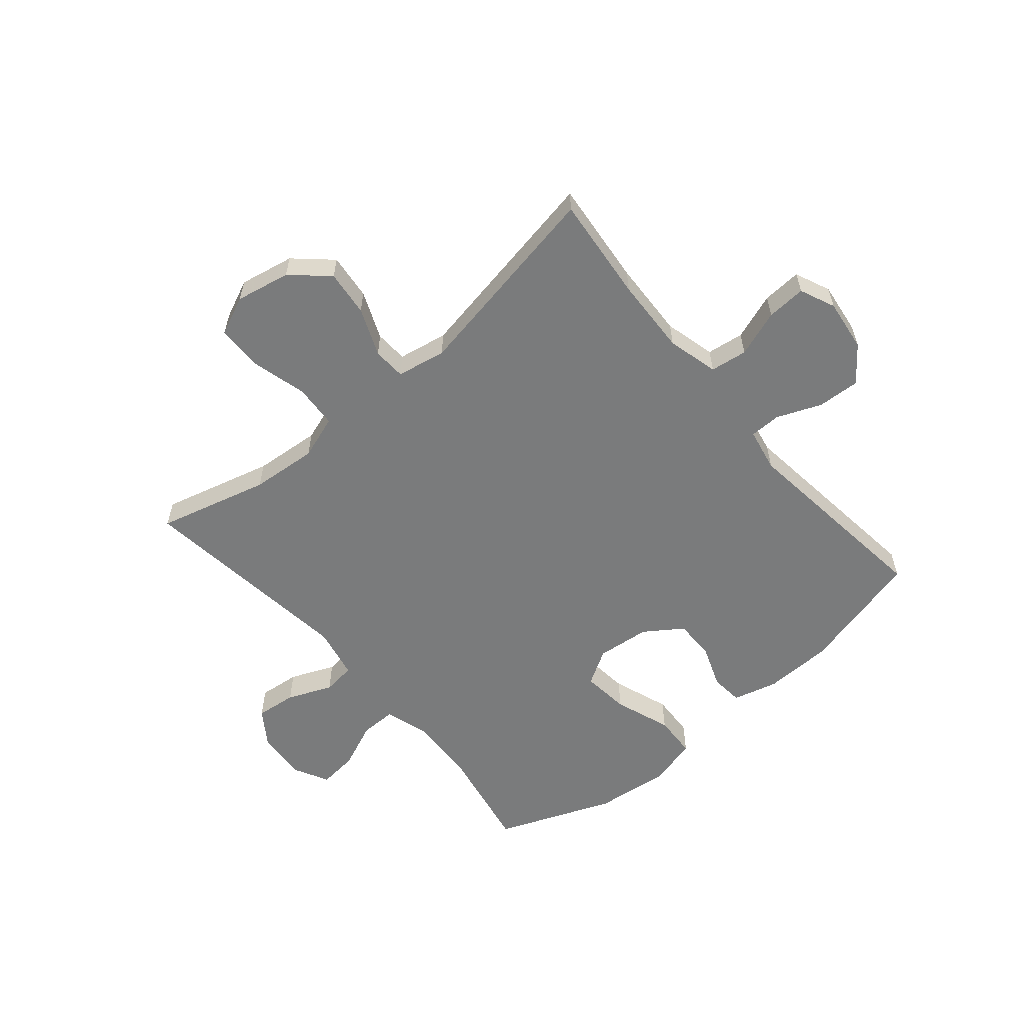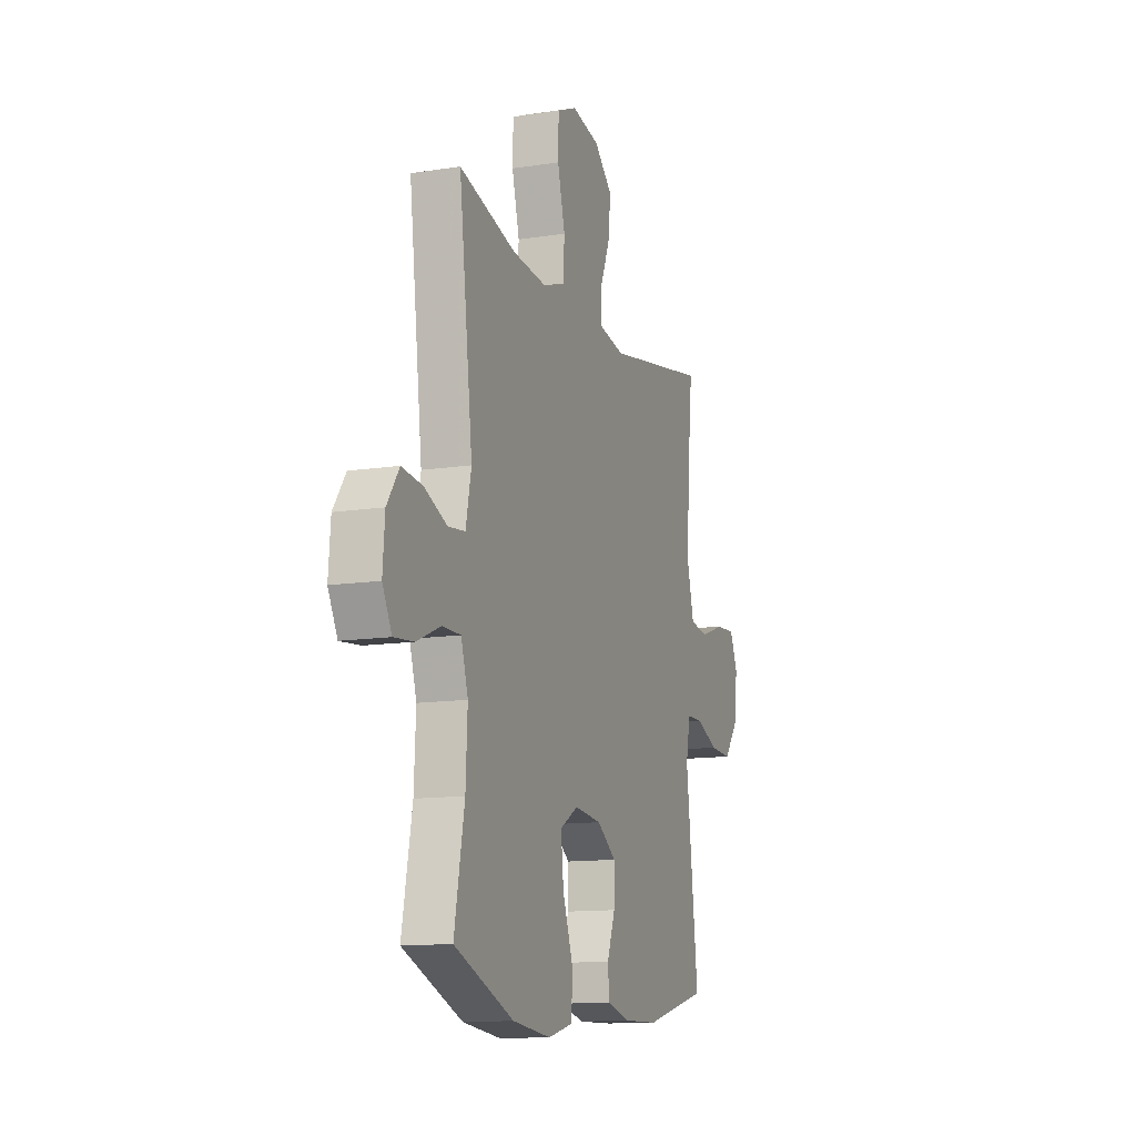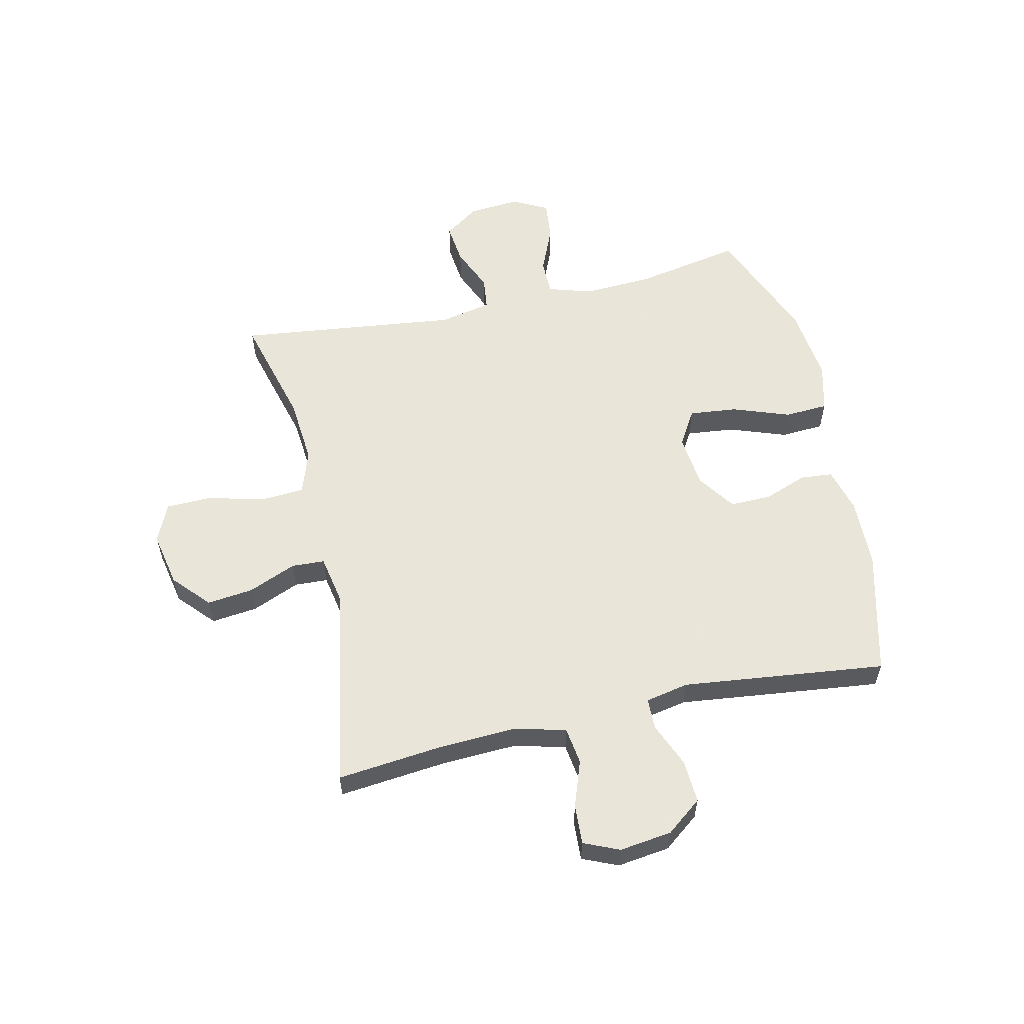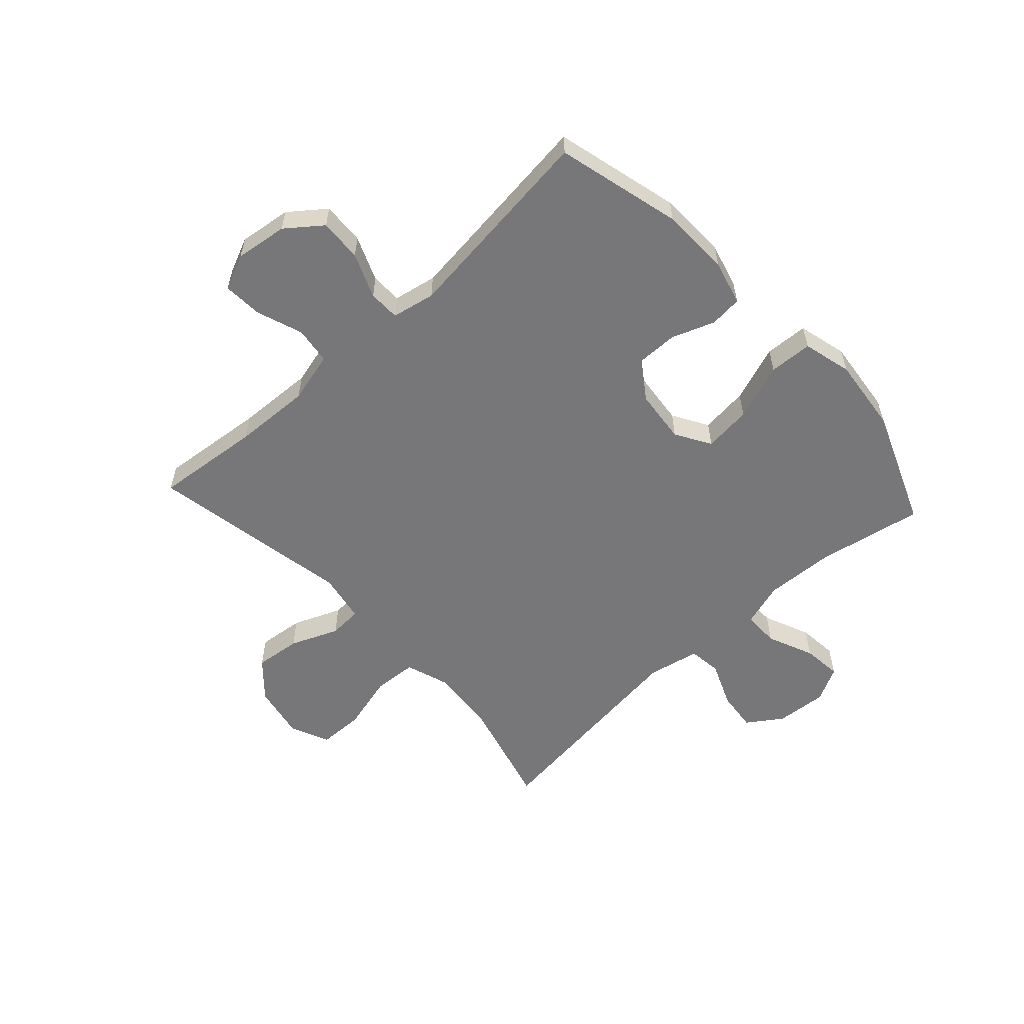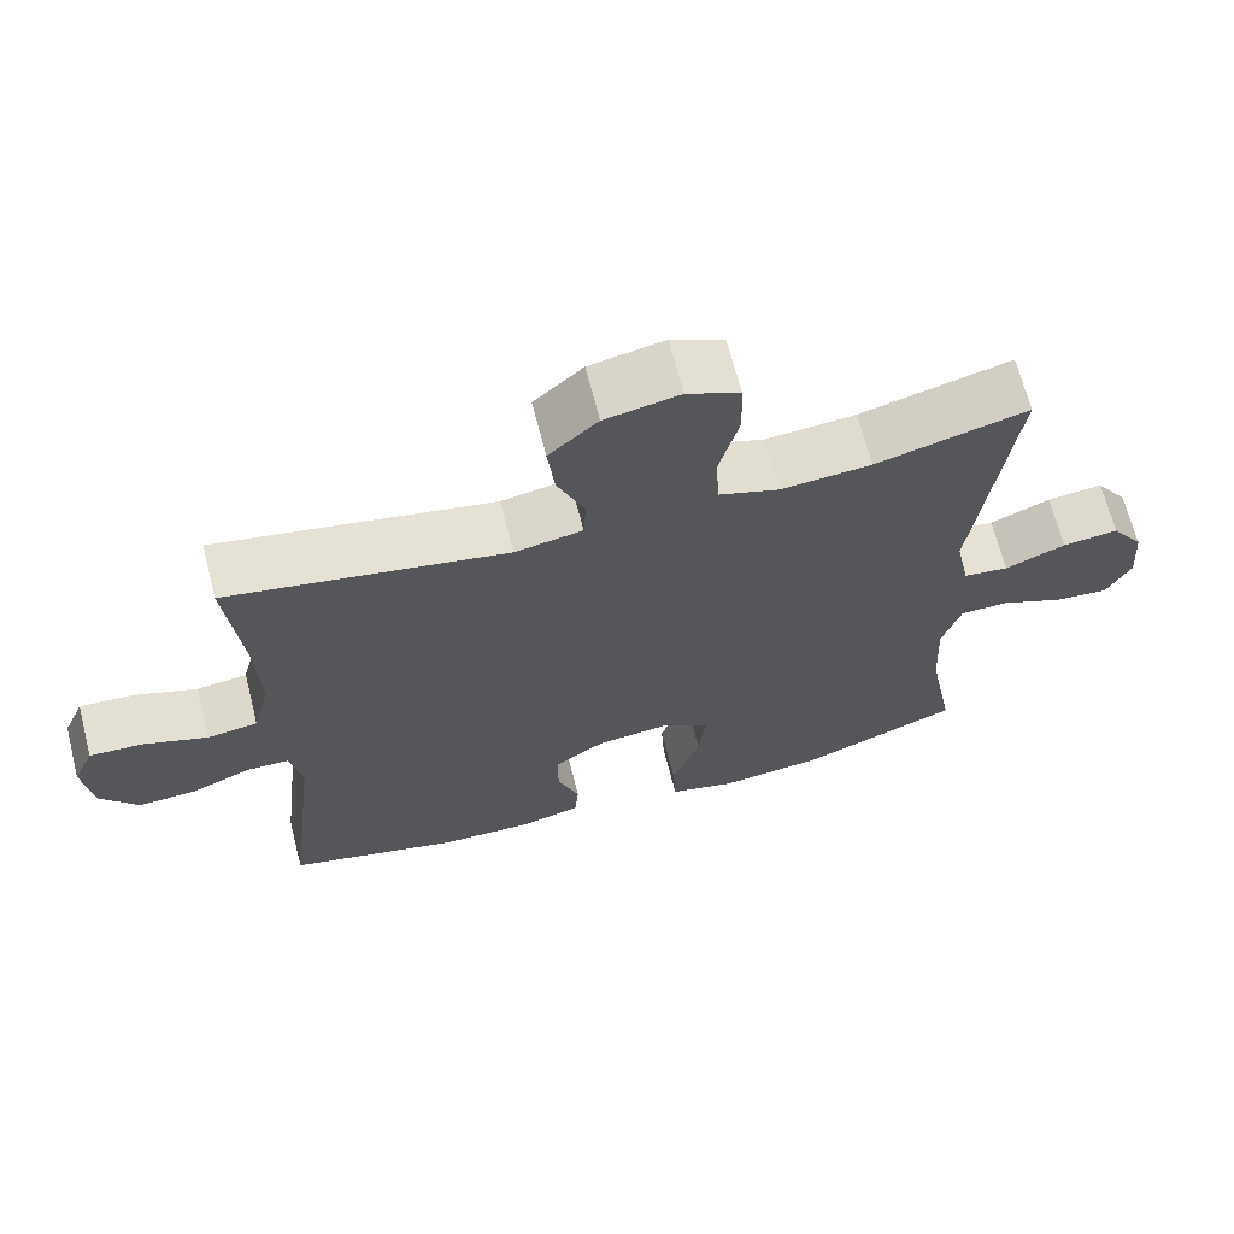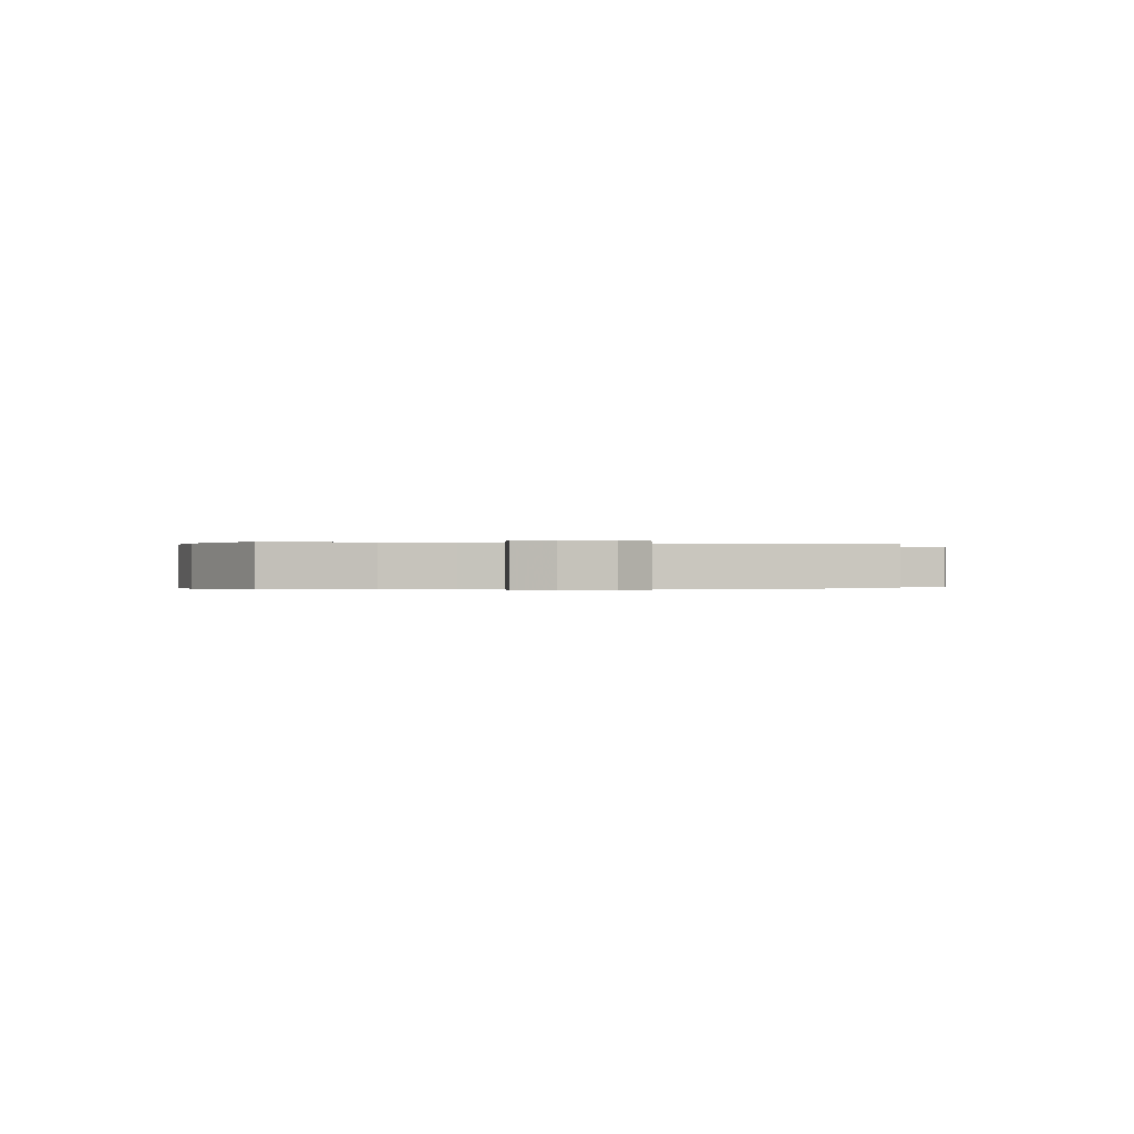
<metadata>
{"format":"obj","ext":"obj","renderer":"f3d","projection":"perspective","resolution":1024,"background":"white","views":[{"elev":-58.3,"azim":40.3,"up":"+Y"},{"elev":-12.6,"azim":-70.1,"up":"+Z"},{"elev":57.7,"azim":77.2,"up":"+Y"},{"elev":-57.2,"azim":132.6,"up":"+Y"},{"elev":67.0,"azim":165.7,"up":"+Z"},{"elev":-0.2,"azim":-102.1,"up":"+Y"}]}
</metadata>
<code>
v -0.5 0.07 -0.5
v -0.465 0.07 -0.315
v -0.459 0.07 -0.193
v -0.483 0.07 -0.115
v -0.546 0.07 -0.115
v -0.628 0.07 -0.15
v -0.697 0.07 -0.157
v -0.729 0.07 -0.096
v -0.722 0.07 -0.006
v -0.68 0.07 0.055
v -0.608 0.07 0.047
v -0.53 0.07 0.014
v -0.472 0.07 0.021
v -0.453 0.07 0.112
v -0.5 0.07 0.5
v -0.305 0.07 0.448
v -0.188 0.07 0.438
v -0.111 0.07 0.464
v -0.106 0.07 0.541
v -0.132 0.07 0.64
v -0.13 0.07 0.72
v -0.062 0.07 0.75
v 0.034 0.07 0.731
v 0.097 0.07 0.674
v 0.088 0.07 0.593
v 0.053 0.07 0.509
v 0.056 0.07 0.451
v 0.143 0.07 0.435
v 0.5 0.07 0.5
v 0.481 0.07 0.314
v 0.475 0.07 0.179
v 0.498 0.07 0.089
v 0.563 0.07 0.08
v 0.645 0.07 0.109
v 0.714 0.07 0.113
v 0.741 0.07 0.051
v 0.729 0.07 -0.041
v 0.681 0.07 -0.103
v 0.606 0.07 -0.099
v 0.528 0.07 -0.067
v 0.473 0.07 -0.068
v 0.458 0.07 -0.144
v 0.5 0.07 -0.5
v 0.28 0.07 -0.556
v 0.159 0.07 -0.559
v 0.08 0.07 -0.538
v 0.075 0.07 -0.481
v 0.103 0.07 -0.406
v 0.104 0.07 -0.334
v 0.038 0.07 -0.288
v -0.056 0.07 -0.278
v -0.118 0.07 -0.315
v -0.109 0.07 -0.399
v -0.073 0.07 -0.499
v -0.077 0.07 -0.575
v -0.163 0.07 -0.597
v -0.295 0.07 -0.582
v -0.5 0 -0.5
v -0.465 0 -0.315
v -0.459 0 -0.193
v -0.483 0 -0.115
v -0.546 0 -0.115
v -0.628 0 -0.15
v -0.697 0 -0.157
v -0.729 0 -0.096
v -0.722 0 -0.006
v -0.68 0 0.055
v -0.608 0 0.047
v -0.53 0 0.014
v -0.472 0 0.021
v -0.453 0 0.112
v -0.5 0 0.5
v -0.305 0 0.448
v -0.188 0 0.438
v -0.111 0 0.464
v -0.106 0 0.541
v -0.132 0 0.64
v -0.13 0 0.72
v -0.062 0 0.75
v 0.034 0 0.731
v 0.097 0 0.674
v 0.088 0 0.593
v 0.053 0 0.509
v 0.056 0 0.451
v 0.143 0 0.435
v 0.5 0 0.5
v 0.481 0 0.314
v 0.475 0 0.179
v 0.498 0 0.089
v 0.563 0 0.08
v 0.645 0 0.109
v 0.714 0 0.113
v 0.741 0 0.051
v 0.729 0 -0.041
v 0.681 0 -0.103
v 0.606 0 -0.099
v 0.528 0 -0.067
v 0.473 0 -0.068
v 0.458 0 -0.144
v 0.5 0 -0.5
v 0.28 0 -0.556
v 0.159 0 -0.559
v 0.08 0 -0.538
v 0.075 0 -0.481
v 0.103 0 -0.406
v 0.104 0 -0.334
v 0.038 0 -0.288
v -0.056 0 -0.278
v -0.118 0 -0.315
v -0.109 0 -0.399
v -0.073 0 -0.499
v -0.077 0 -0.575
v -0.163 0 -0.597
v -0.295 0 -0.582
f 57 1 2
f 56 57 2
f 55 56 2
f 54 55 2
f 53 54 2
f 52 53 2 3
f 51 52 3 4
f 50 51 4
f 46 47 48
f 45 46 48
f 44 45 48
f 43 44 48
f 42 43 48
f 41 42 48 49
f 38 39 40
f 37 38 40
f 36 37 40
f 35 36 40
f 34 35 40
f 33 34 40
f 32 33 40 41
f 41 49 50
f 32 41 50
f 31 32 50
f 28 29 30
f 31 50 4
f 30 31 4
f 28 30 4
f 27 28 4
f 24 25 26
f 23 24 26
f 22 23 26
f 21 22 26
f 20 21 26
f 19 20 26
f 14 15 16
f 13 14 16 17
f 10 11 12
f 9 10 12
f 8 9 12
f 7 8 12
f 6 7 12
f 5 6 12
f 5 12 13
f 13 17 18
f 5 13 18
f 4 5 18
f 18 19 26 27
f 4 18 27
f 59 58 114
f 59 114 113
f 59 113 112
f 59 112 111
f 59 111 110
f 60 59 110 109
f 61 60 109 108
f 61 108 107
f 105 104 103
f 105 103 102
f 105 102 101
f 105 101 100
f 105 100 99
f 106 105 99 98
f 97 96 95
f 97 95 94
f 97 94 93
f 97 93 92
f 97 92 91
f 97 91 90
f 98 97 90 89
f 107 106 98
f 107 98 89
f 107 89 88
f 87 86 85
f 61 107 88
f 61 88 87
f 61 87 85
f 61 85 84
f 83 82 81
f 83 81 80
f 83 80 79
f 83 79 78
f 83 78 77
f 83 77 76
f 73 72 71
f 74 73 71 70
f 69 68 67
f 69 67 66
f 69 66 65
f 69 65 64
f 69 64 63
f 69 63 62
f 70 69 62
f 75 74 70
f 75 70 62
f 75 62 61
f 84 83 76 75
f 84 75 61
f 1 58 59 2
f 2 59 60 3
f 3 60 61 4
f 4 61 62 5
f 5 62 63 6
f 6 63 64 7
f 7 64 65 8
f 8 65 66 9
f 9 66 67 10
f 10 67 68 11
f 11 68 69 12
f 12 69 70 13
f 13 70 71 14
f 14 71 72 15
f 15 72 73 16
f 16 73 74 17
f 17 74 75 18
f 18 75 76 19
f 19 76 77 20
f 20 77 78 21
f 21 78 79 22
f 22 79 80 23
f 23 80 81 24
f 24 81 82 25
f 25 82 83 26
f 26 83 84 27
f 27 84 85 28
f 28 85 86 29
f 29 86 87 30
f 30 87 88 31
f 31 88 89 32
f 32 89 90 33
f 33 90 91 34
f 34 91 92 35
f 35 92 93 36
f 36 93 94 37
f 37 94 95 38
f 38 95 96 39
f 39 96 97 40
f 40 97 98 41
f 41 98 99 42
f 42 99 100 43
f 43 100 101 44
f 44 101 102 45
f 45 102 103 46
f 46 103 104 47
f 47 104 105 48
f 48 105 106 49
f 49 106 107 50
f 50 107 108 51
f 51 108 109 52
f 52 109 110 53
f 53 110 111 54
f 54 111 112 55
f 55 112 113 56
f 56 113 114 57
f 57 114 58 1

</code>
